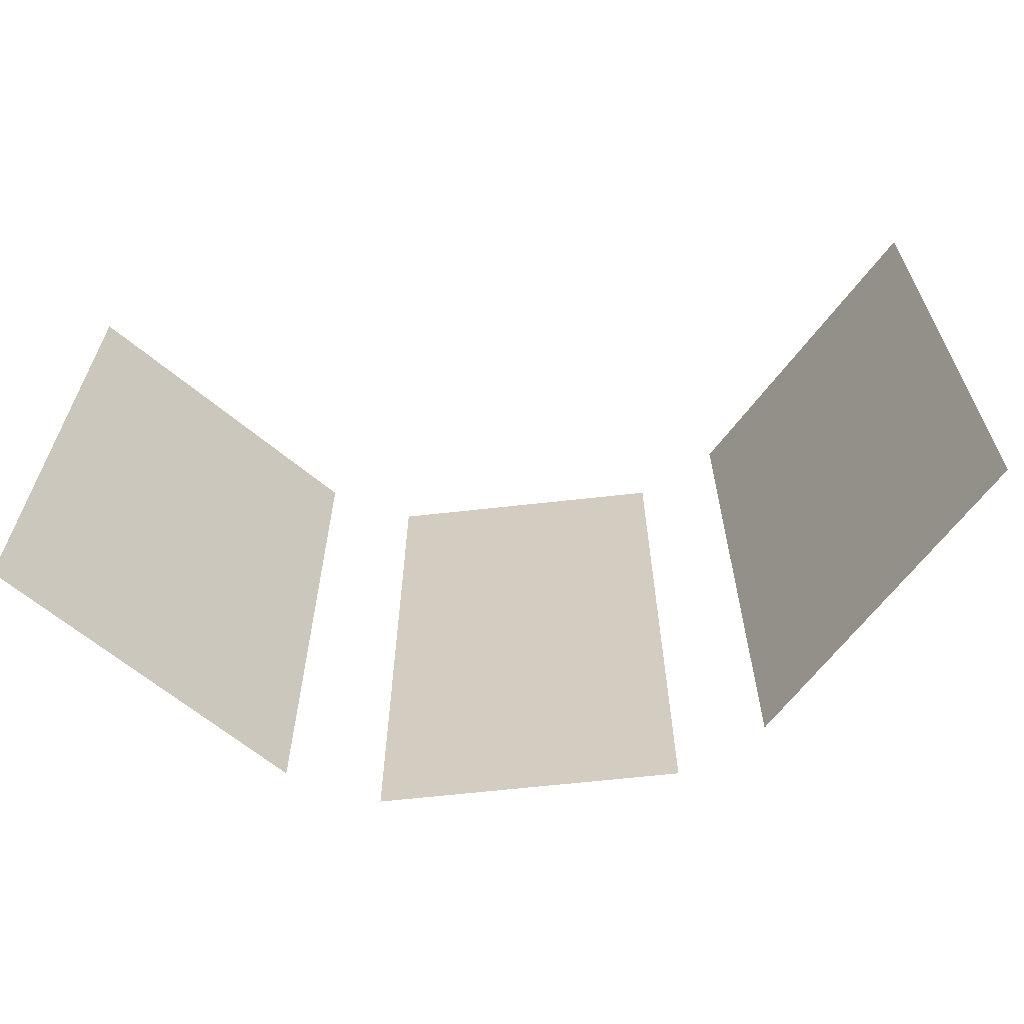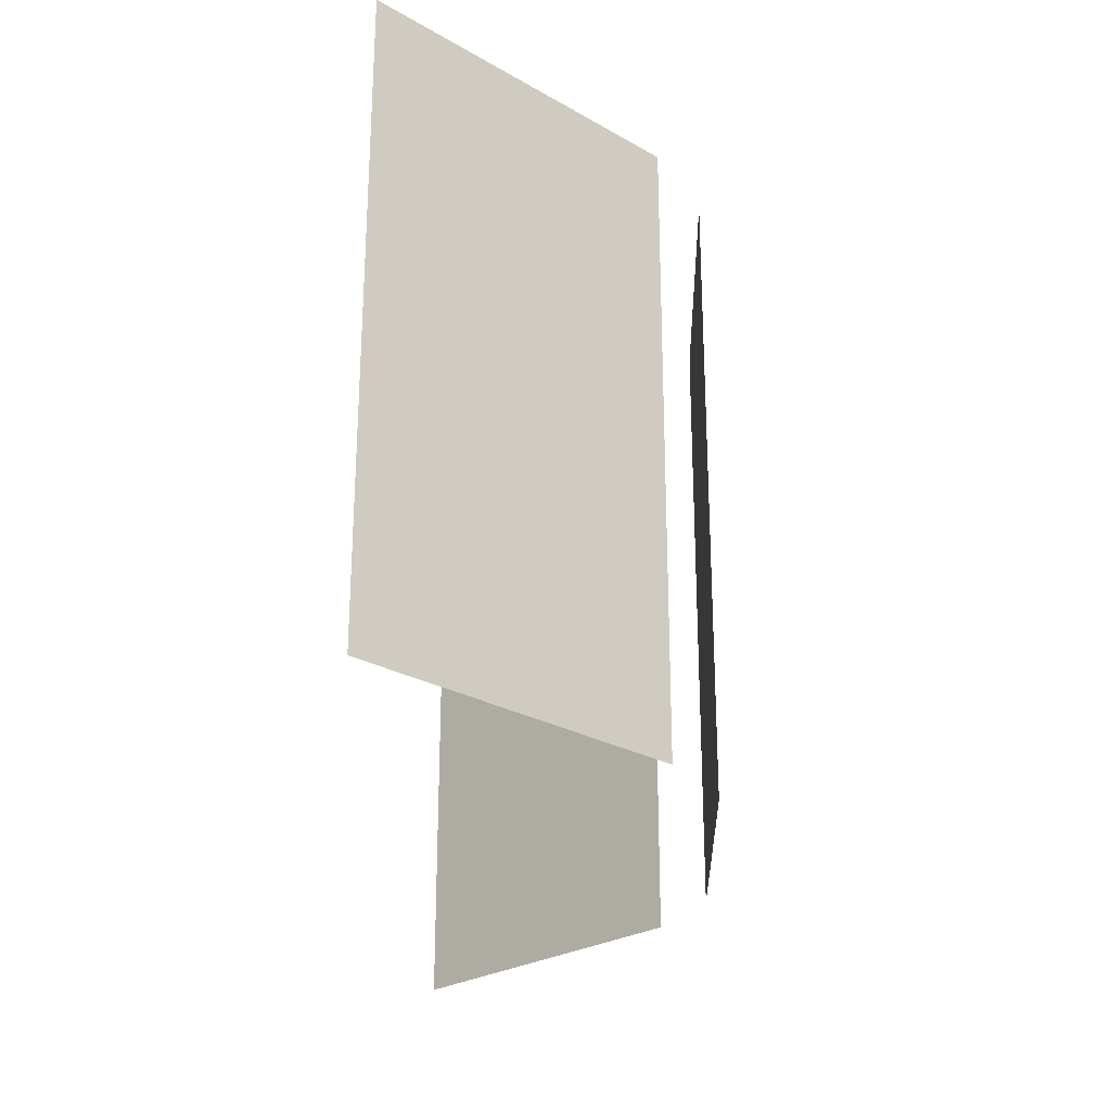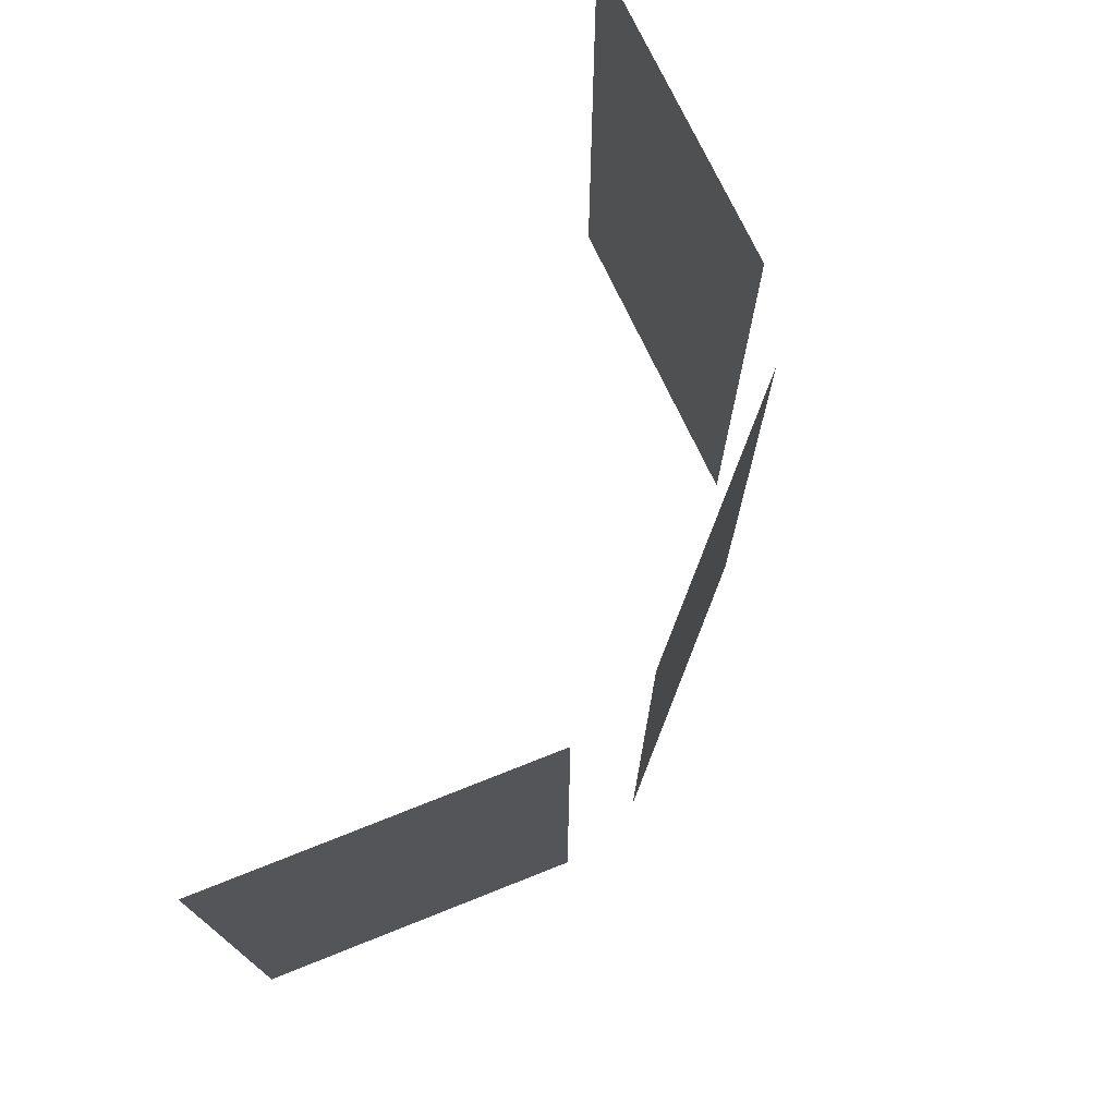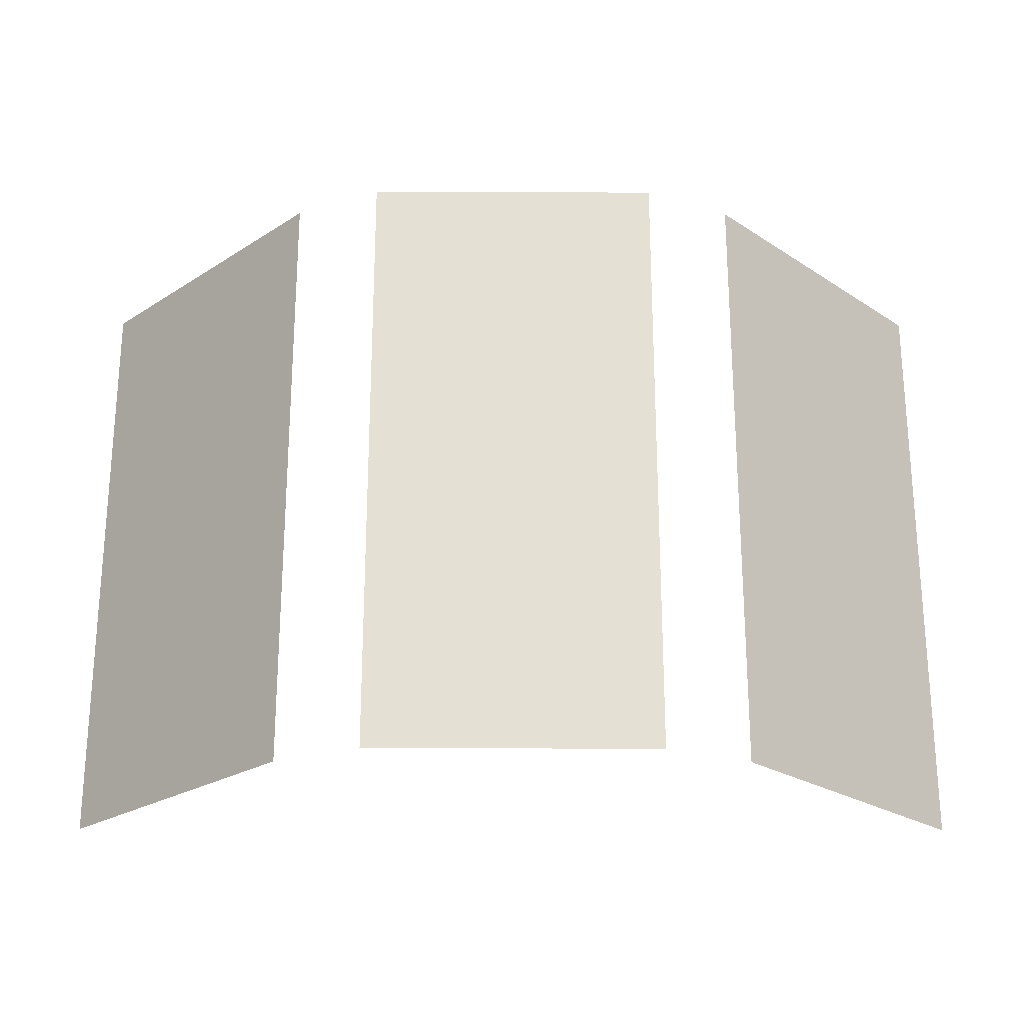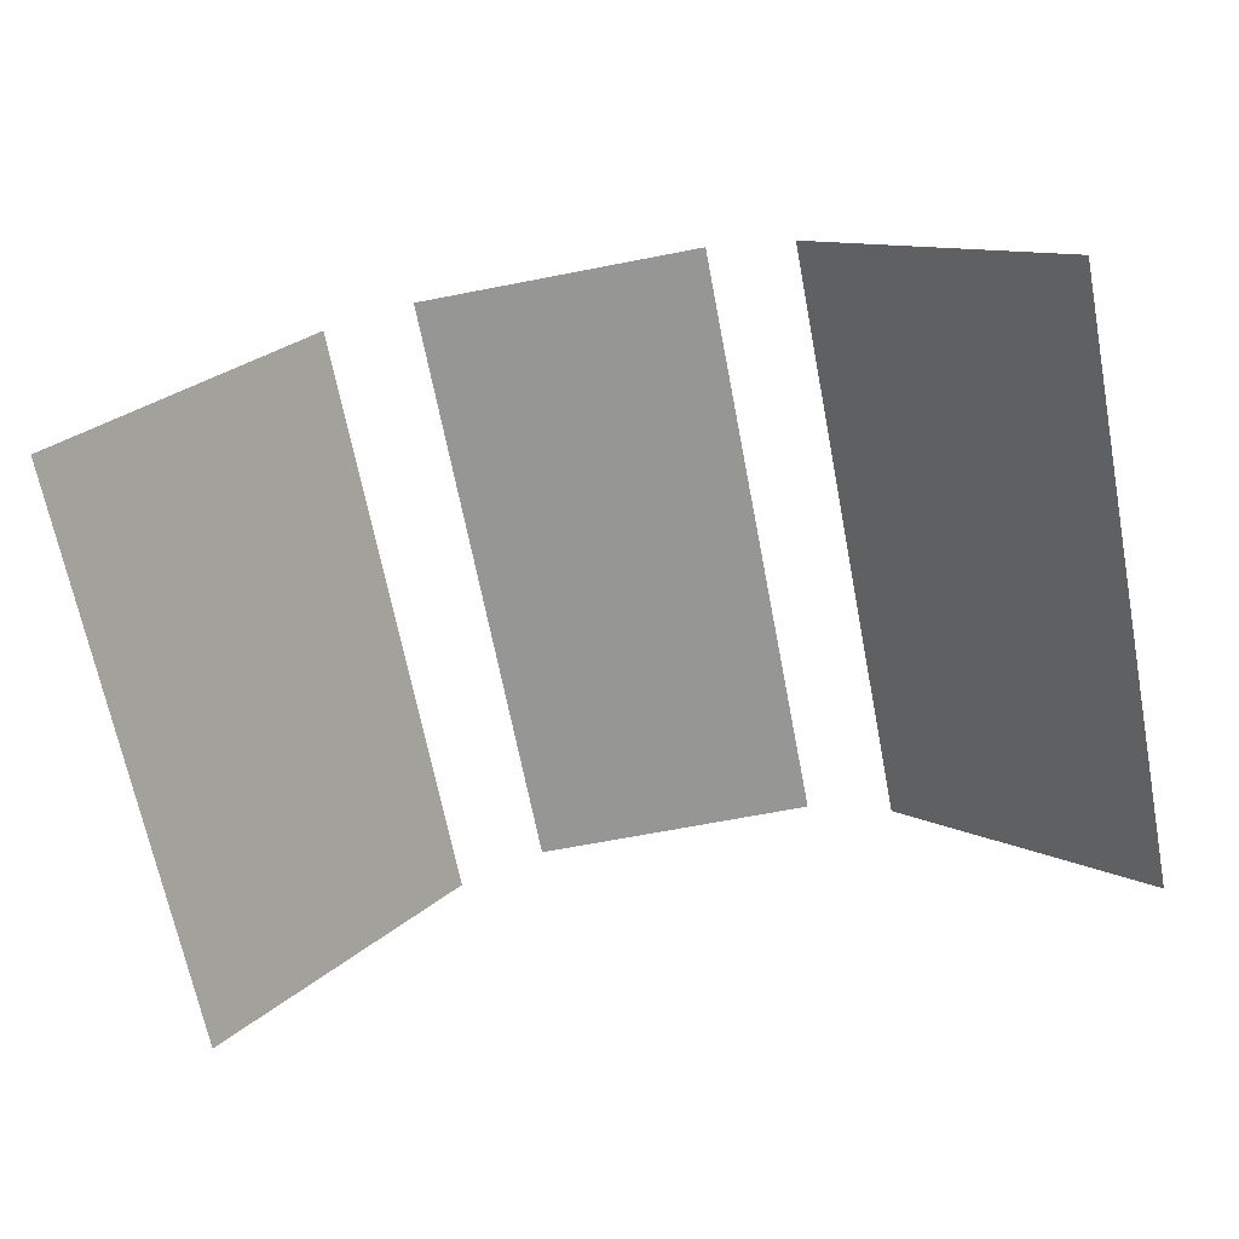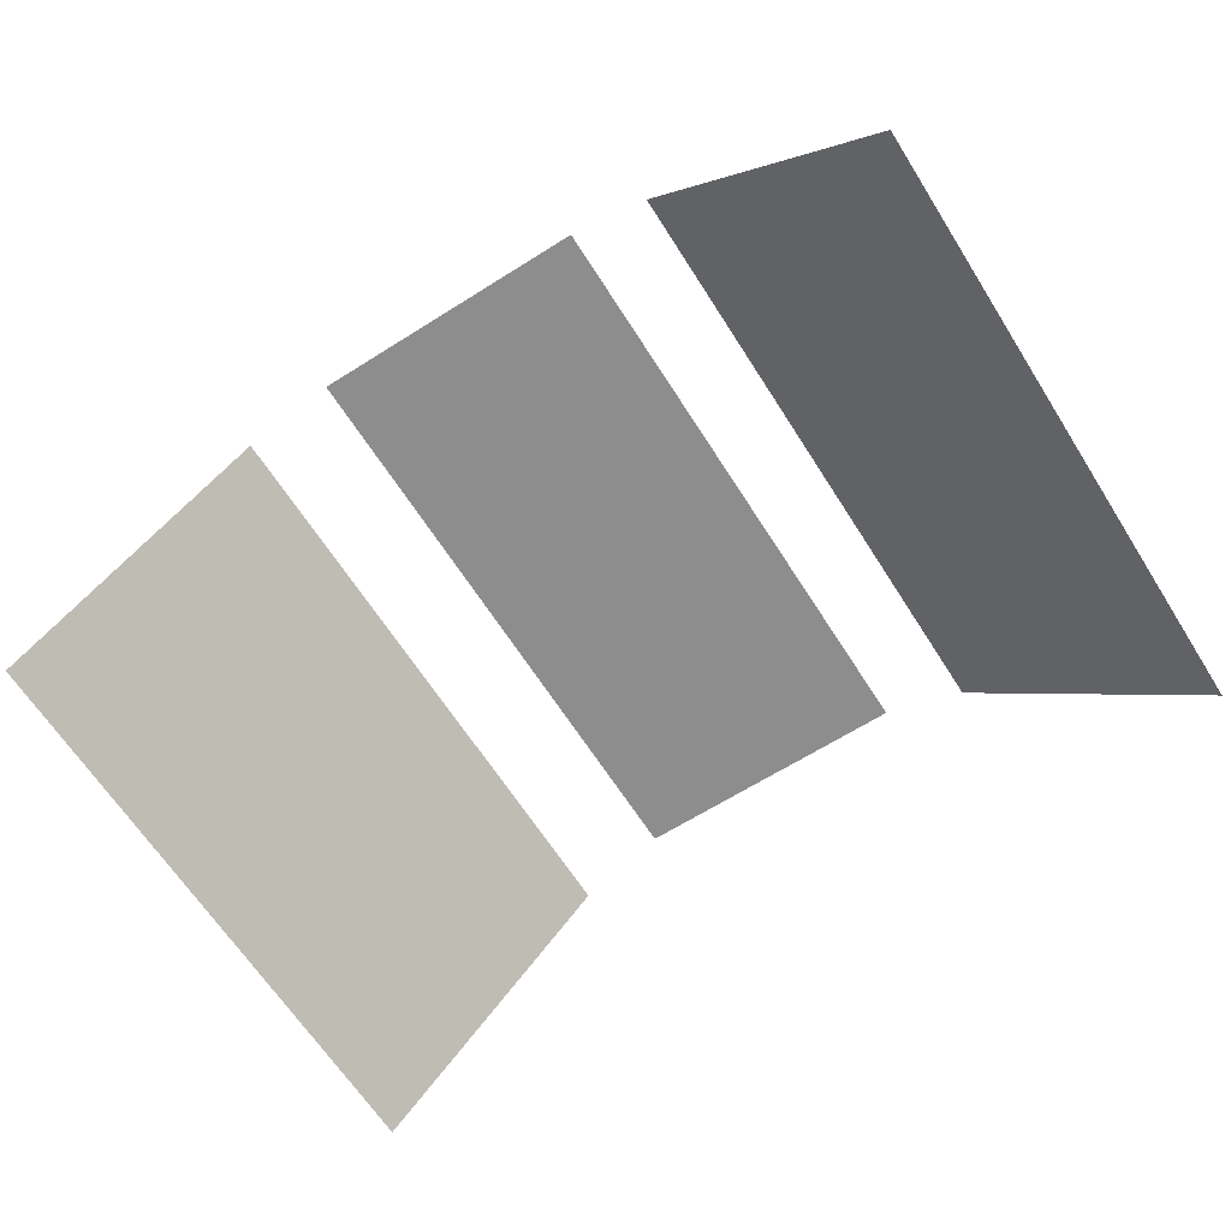
<metadata>
{"format":"obj","ext":"obj","renderer":"f3d","projection":"perspective","resolution":1024,"background":"white","views":[{"elev":-63.5,"azim":-173.5,"up":"+Y"},{"elev":-26.2,"azim":-88.8,"up":"+Y"},{"elev":73.6,"azim":-68.4,"up":"+Y"},{"elev":-23.9,"azim":-0.3,"up":"+Y"},{"elev":-67.7,"azim":-169.0,"up":"+Z"},{"elev":-64.7,"azim":32.4,"up":"+Z"}]}
</metadata>
<code>
v 71.76 126.5 8.753
v 71.76 197.9 8.753
v 98.61 126.5 37.31
v 98.61 197.9 37.31
v 108.5 126.5 42.23
v 108.5 197.9 42.23
v 142 126.5 42.23
v 142 197.9 42.23
v 178.8 126.5 8.753
v 178.8 197.9 8.753
v 151.9 126.5 37.31
v 151.9 197.9 37.31
v 71.76 126.5 8.753
v 71.76 197.9 8.753
v 98.61 126.5 37.31
v 98.61 197.9 37.31
v 108.5 126.5 42.23
v 108.5 197.9 42.23
v 142 126.5 42.23
v 142 197.9 42.23
v 178.8 126.5 8.753
v 178.8 197.9 8.753
v 151.9 126.5 37.31
v 151.9 197.9 37.31
f 1 3 4 2
f 5 7 8 6
f 9 10 12 11
f 13 14 16 15
f 17 18 20 19
f 21 23 24 22

</code>
